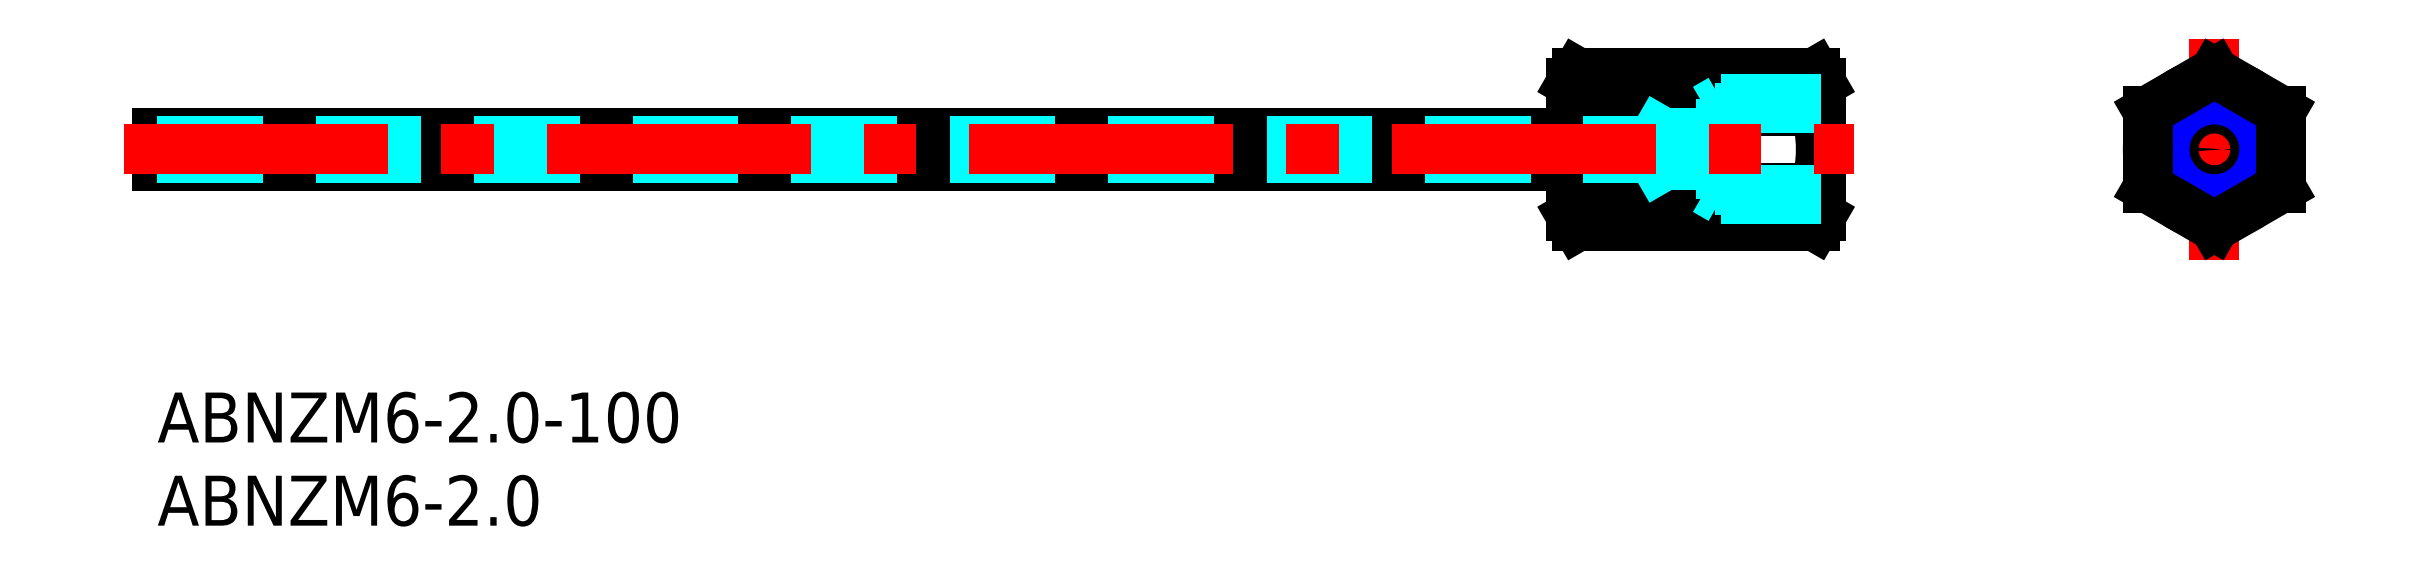
<metadata>
{"format":"dxf","ext":"dxf","renderer":"ezdxf+matplotlib","layout":"modelspace","background":"white","min_lineweight":24,"dpi":150}
</metadata>
<code>
0
SECTION
2
ENTITIES
0
INSERT
8
MSM_CONTINUOUS
2
*U8
10
0
20
0
30
0
0
INSERT
8
MSM_CONTINUOUS
2
*U9
10
0
20
0
30
0
0
LINE
8
MSM_CONTINUOUS
10
0
20
13.62
30
0
11
0
21
15.62
31
0
0
LINE
8
MSM_CENTER
10
123.7
20
21.25
30
0
11
123.7
21
7.988
31
0
0
LINE
8
MSM_CENTER
10
118.2
20
14.62
30
0
11
129.2
21
14.62
31
0
0
CIRCLE
8
MSM_CONTINUOUS
10
123.7
20
14.62
30
0
40
0.5
0
CIRCLE
8
MSM_CONTINUOUS
10
123.7
20
14.62
30
0
40
4
0
LINE
8
MSM_CONTINUOUS
10
85.36
20
19.24
30
0
11
85
21
18.62
31
0
0
LINE
8
MSM_CONTINUOUS
10
100
20
18.62
30
0
11
99.64
21
19.24
31
0
0
LINE
8
MSM_CONTINUOUS
10
85
20
10.62
30
0
11
85
21
18.62
31
0
0
LINE
8
MSM_CONTINUOUS
10
100
20
10.62
30
0
11
100
21
18.62
31
0
0
LINE
8
MSM_CONTINUOUS
10
85.36
20
16.93
30
0
11
99.64
21
16.93
31
0
0
LINE
8
MSM_CONTINUOUS
10
85.36
20
19.24
30
0
11
99.64
21
19.24
31
0
0
ARC
8
MSM_CONTINUOUS
10
87.32
20
18
30
0
40
2.319
50
147.6
51
177.2
0
ARC
8
MSM_CONTINUOUS
10
87.35
20
18.18
30
0
40
2.35
50
182.3
51
212.1
0
ARC
8
MSM_CONTINUOUS
10
92.64
20
14.62
30
0
40
7.643
50
162.4
51
197.6
0
ARC
8
MSM_CONTINUOUS
10
97.68
20
18
30
0
40
2.319
50
2.759
51
32.35
0
ARC
8
MSM_CONTINUOUS
10
97.65
20
18.18
30
0
40
2.35
50
327.9
51
357.7
0
ARC
8
MSM_CONTINUOUS
10
92.36
20
14.62
30
0
40
7.643
50
342.4
51
17.59
0
LINE
8
MSM_CONTINUOUS
10
85
20
10.62
30
0
11
85.36
21
10
31
0
0
LINE
8
MSM_CONTINUOUS
10
99.64
20
10
30
0
11
100
21
10.62
31
0
0
LINE
8
MSM_CONTINUOUS
10
85.36
20
10
30
0
11
99.64
21
10
31
0
0
LINE
8
MSM_CONTINUOUS
10
85.36
20
12.31
30
0
11
99.64
21
12.31
31
0
0
ARC
8
MSM_CONTINUOUS
10
87.32
20
11.24
30
0
40
2.319
50
182.8
51
212.4
0
ARC
8
MSM_CONTINUOUS
10
87.35
20
11.06
30
0
40
2.35
50
147.9
51
177.7
0
ARC
8
MSM_CONTINUOUS
10
97.65
20
11.06
30
0
40
2.35
50
2.289
51
32.1
0
ARC
8
MSM_CONTINUOUS
10
97.68
20
11.24
30
0
40
2.319
50
327.6
51
357.2
0
CIRCLE
8
MSM_CONTINUOUS
10
123.7
20
14.62
30
0
40
2.458
0
CIRCLE
8
MSM_NARROW
10
123.7
20
14.62
30
0
40
3
0
LINE
8
MSM_DASHED
10
100
20
11.62
30
0
11
94
21
11.62
31
0
0
LINE
8
MSM_DASHED
10
100
20
12.16
30
0
11
91
21
12.16
31
0
0
LINE
8
MSM_DASHED
10
100
20
17.08
30
0
11
91
21
17.08
31
0
0
LINE
8
MSM_DASHED
10
100
20
17.62
30
0
11
94
21
17.62
31
0
0
LINE
8
MSM_DASHED
10
94
20
17.62
30
0
11
94
21
11.62
31
0
0
LINE
8
MSM_DASHED
10
91
20
17.08
30
0
11
91
21
12.16
31
0
0
LINE
8
MSM_DASHED
10
91
20
12.16
30
0
11
89.87
21
14.12
31
0
0
LINE
8
MSM_DASHED
10
91
20
17.08
30
0
11
89.87
21
15.12
31
0
0
LINE
8
MSM_DASHED
10
94
20
17.62
30
0
11
93.06
21
17.08
31
0
0
LINE
8
MSM_DASHED
10
94
20
11.62
30
0
11
93.06
21
12.16
31
0
0
LINE
8
MSM_CONTINUOUS
10
119.7
20
12.31
30
0
11
123.7
21
10
31
0
0
LINE
8
MSM_CONTINUOUS
10
123.7
20
10
30
0
11
127.7
21
12.31
31
0
0
LINE
8
MSM_CONTINUOUS
10
127.7
20
12.31
30
0
11
127.7
21
16.93
31
0
0
LINE
8
MSM_CONTINUOUS
10
127.7
20
16.93
30
0
11
123.7
21
19.24
31
0
0
LINE
8
MSM_CONTINUOUS
10
123.7
20
19.24
30
0
11
119.7
21
16.93
31
0
0
LINE
8
MSM_CONTINUOUS
10
119.7
20
16.93
30
0
11
119.7
21
12.31
31
0
0
LINE
8
MSM_CONTINUOUS
10
6.389e-09
20
15.62
30
0
11
85
21
15.62
31
0
0
LINE
8
MSM_CONTINUOUS
10
5.363e-09
20
13.62
30
0
11
85
21
13.62
31
0
0
LINE
8
MSM_DASHED
10
2.565e-10
20
15.12
30
0
11
89.87
21
15.12
31
0
0
LINE
8
MSM_DASHED
10
-2.565e-10
20
14.12
30
0
11
89.87
21
14.12
31
0
0
LINE
8
MSM_DASHED
10
89.87
20
15.12
30
0
11
89.87
21
14.12
31
0
0
LINE
8
MSM_CENTER
10
-2
20
14.62
30
0
11
102
21
14.62
31
0
0
ENDSEC
0
EOF

</code>
